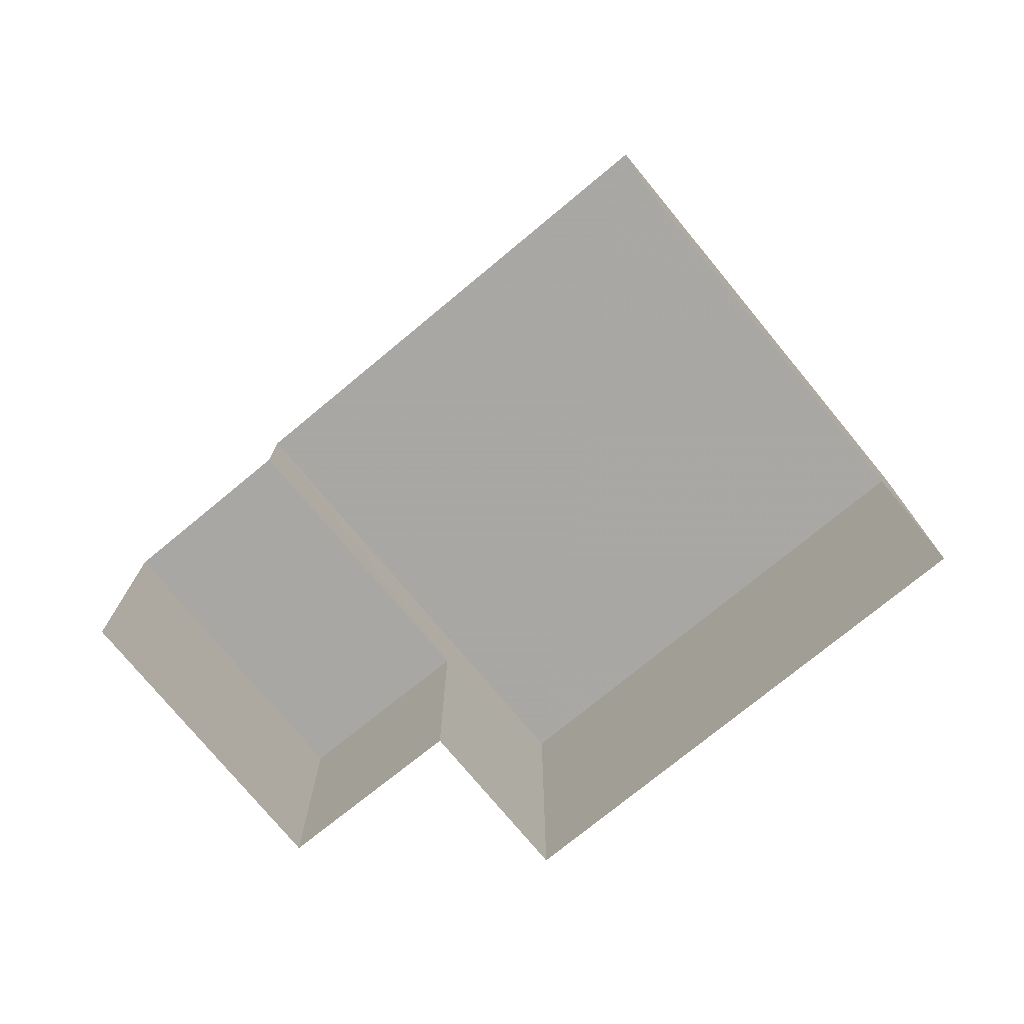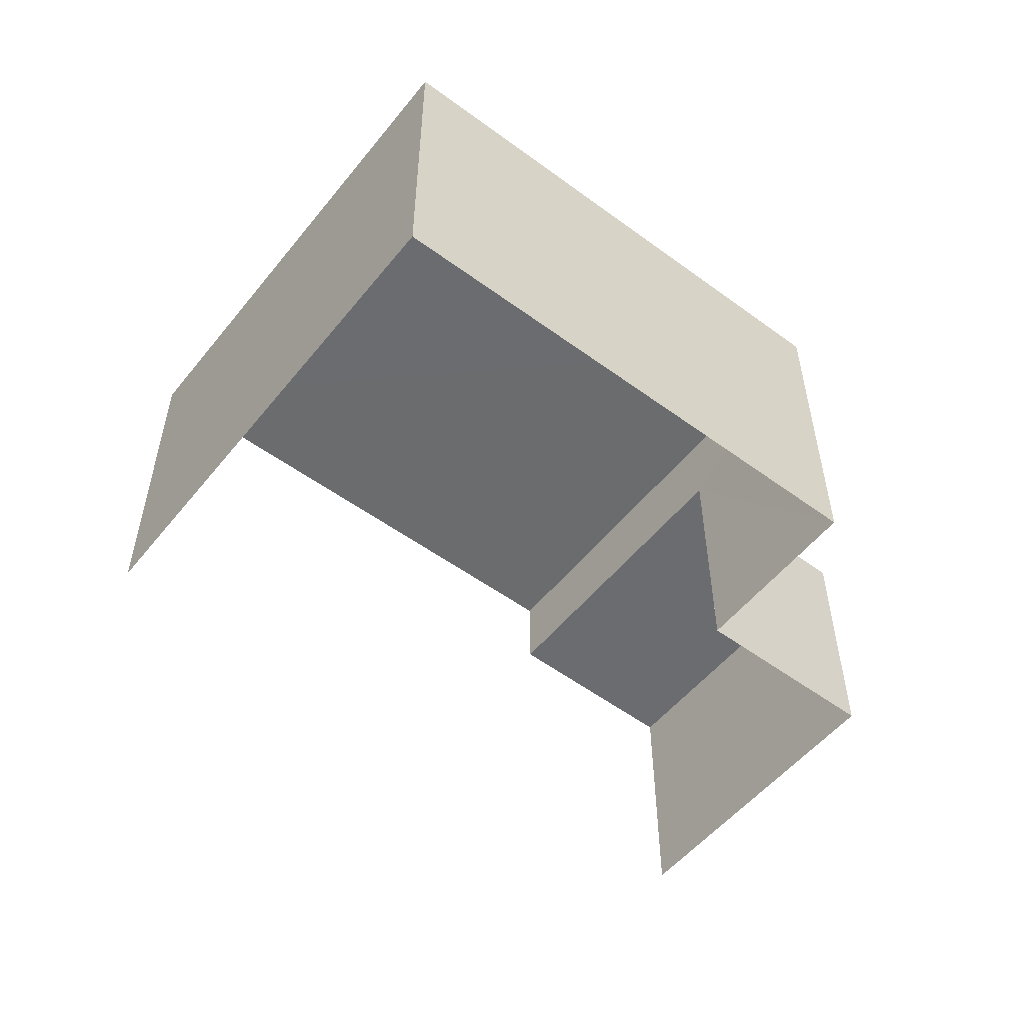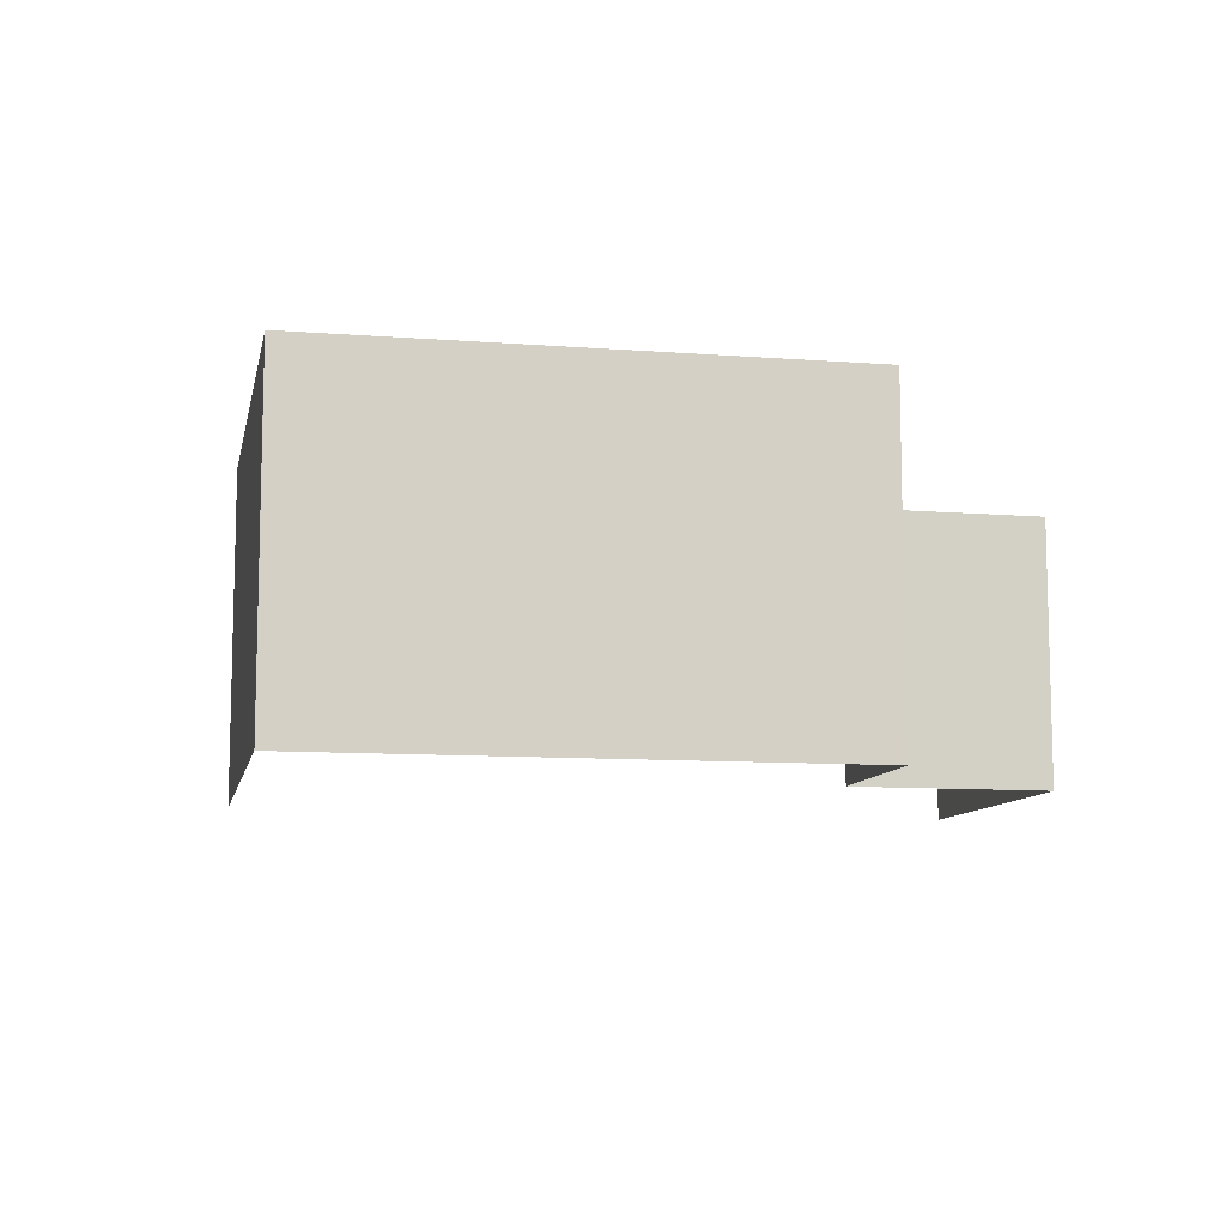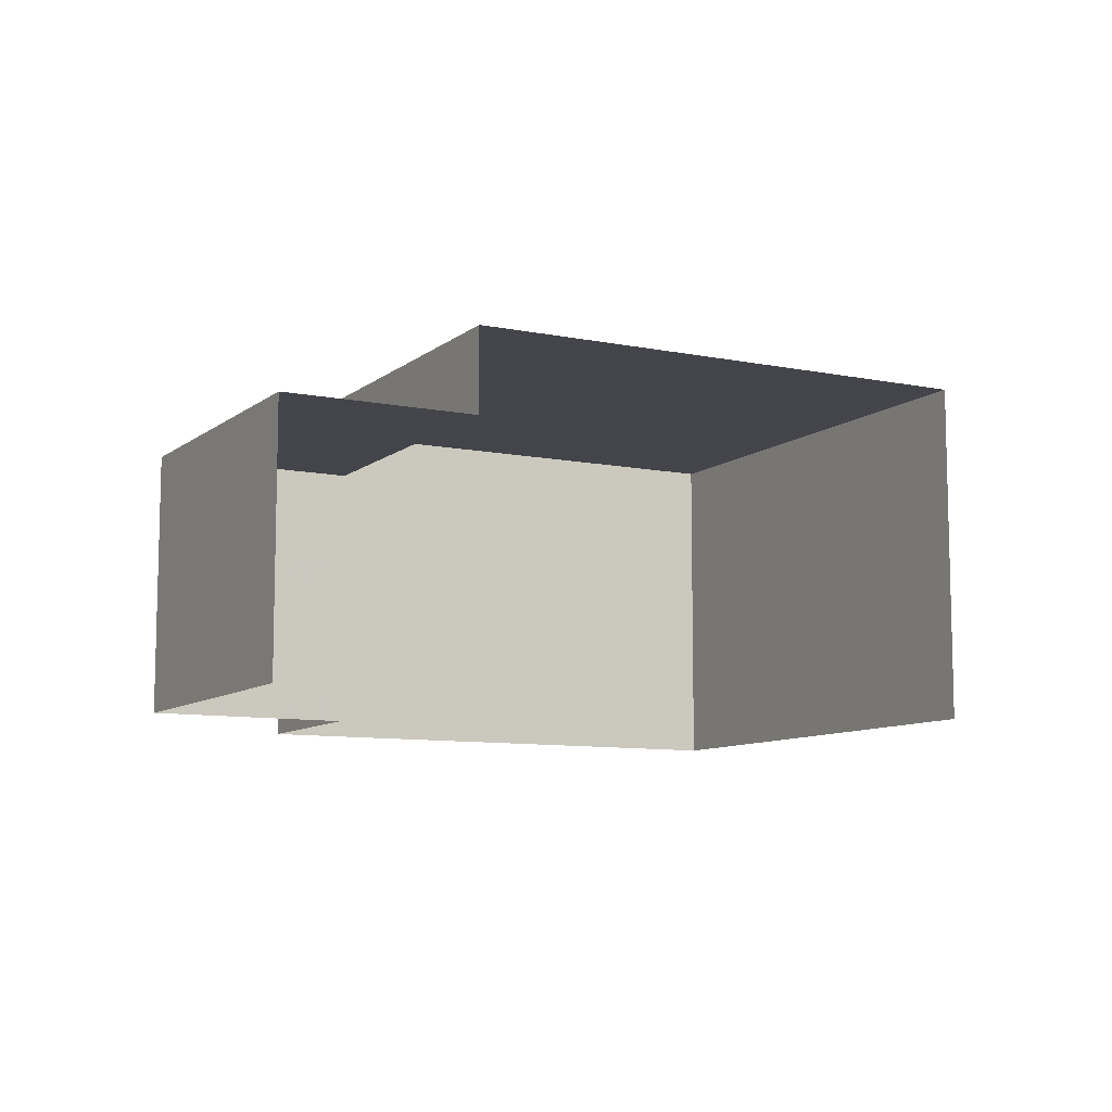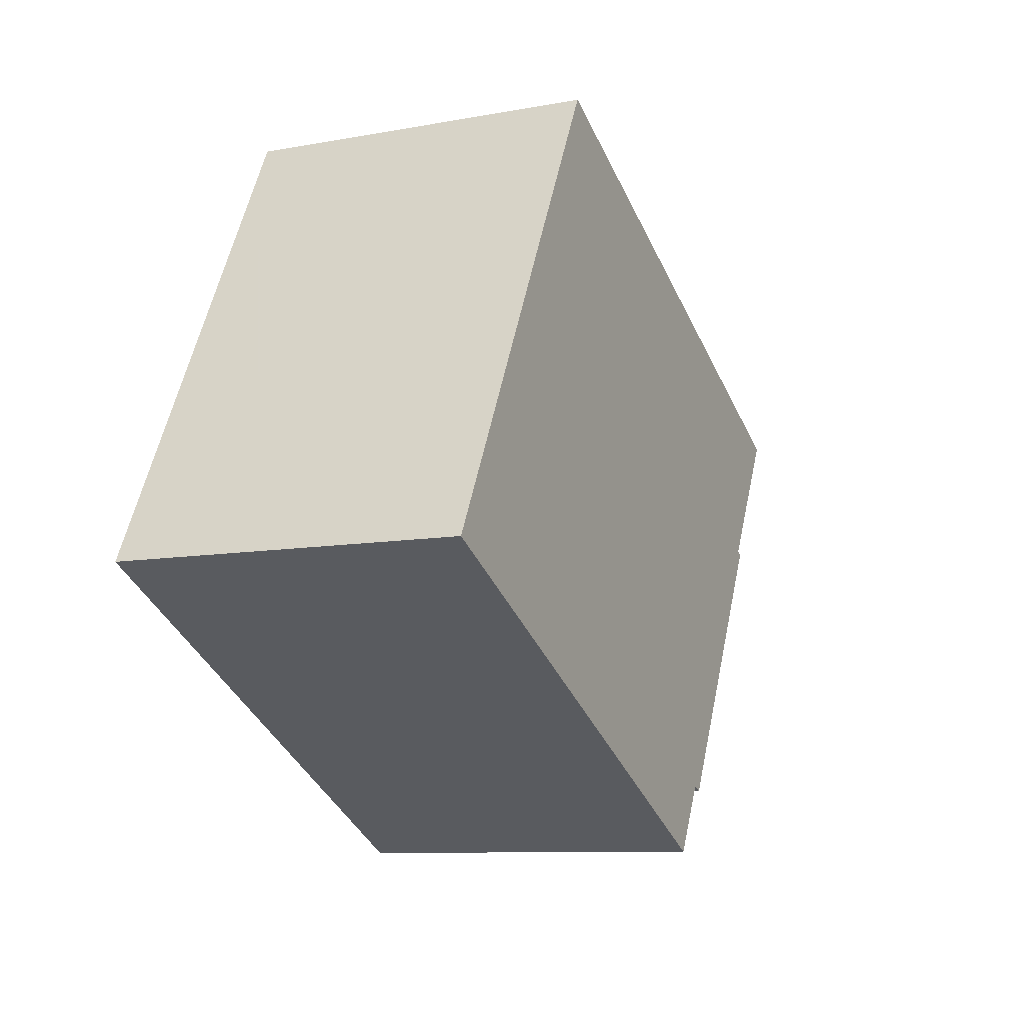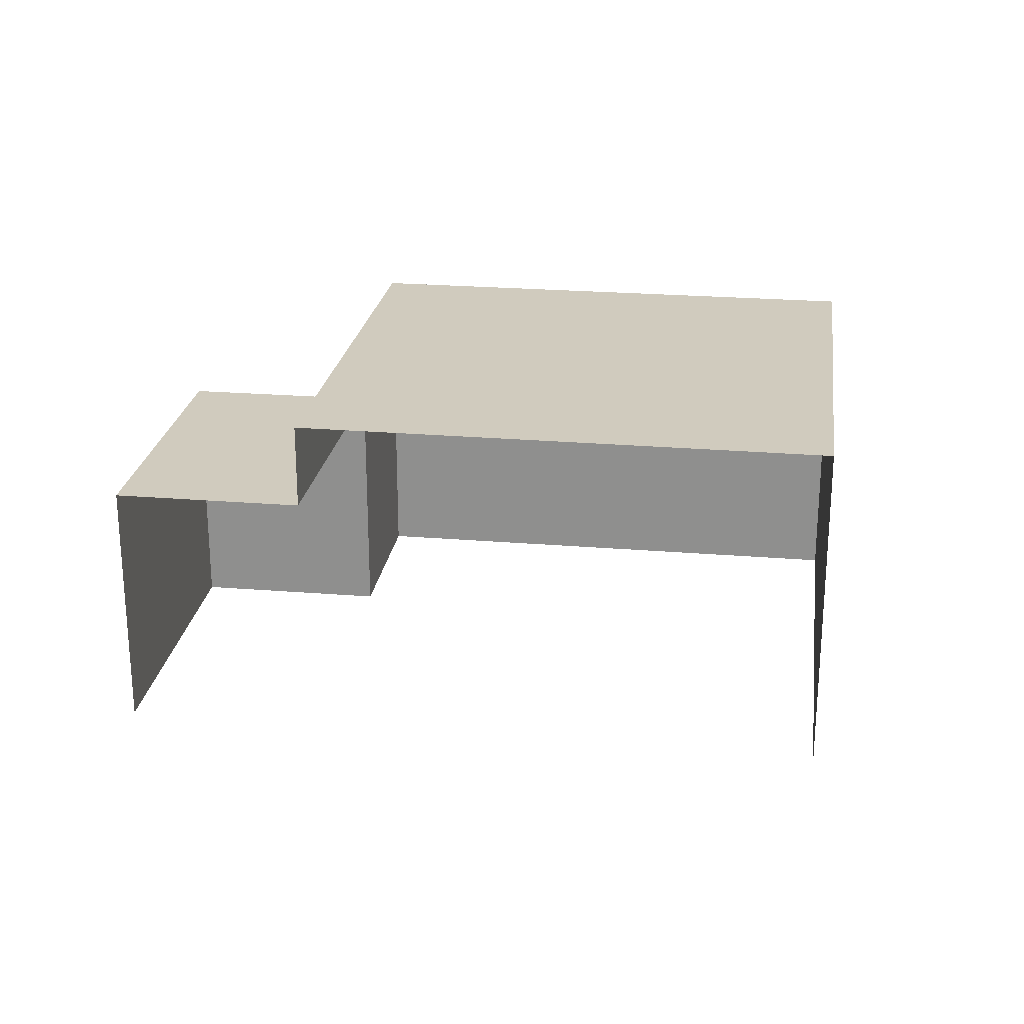
<metadata>
{"format":"obj","ext":"obj","renderer":"f3d","projection":"perspective","resolution":1024,"background":"white","views":[{"elev":-74.8,"azim":-168.1,"up":"+Z"},{"elev":-53.7,"azim":-65.7,"up":"+Z"},{"elev":-9.8,"azim":-38.9,"up":"+Z"},{"elev":-9.3,"azim":124.2,"up":"+Z"},{"elev":-9.3,"azim":-63.8,"up":"+Y"},{"elev":23.5,"azim":160.3,"up":"+Z"}]}
</metadata>
<code>
v -2.24e+05 -1.28e+05 15.76
v -2.24e+05 -1.28e+05 15.76
v -2.24e+05 -1.28e+05 15.76
v -2.24e+05 -1.28e+05 15.76
v -2.24e+05 -1.28e+05 15.76
v -2.24e+05 -1.28e+05 15.76
v -2.24e+05 -1.28e+05 18.82
v -2.24e+05 -1.28e+05 18.82
v -2.24e+05 -1.28e+05 18.82
v -2.24e+05 -1.28e+05 18.82
v -2.24e+05 -1.28e+05 19.84
v -2.24e+05 -1.28e+05 19.84
v -2.24e+05 -1.28e+05 19.84
v -2.24e+05 -1.28e+05 19.84
f 1 2 3
f 2 4 3
f 3 5 6
f 3 4 5
f 12 10 4
f 4 10 5
f 12 14 10
f 5 10 9
f 7 8 9
f 10 7 9
f 11 12 13
f 11 14 12
f 12 4 2
f 13 12 2
f 7 6 8
f 7 3 6
f 1 7 11
f 11 7 14
f 1 3 7
f 14 7 10
f 9 6 5
f 9 8 6
f 11 2 1
f 11 13 2

</code>
